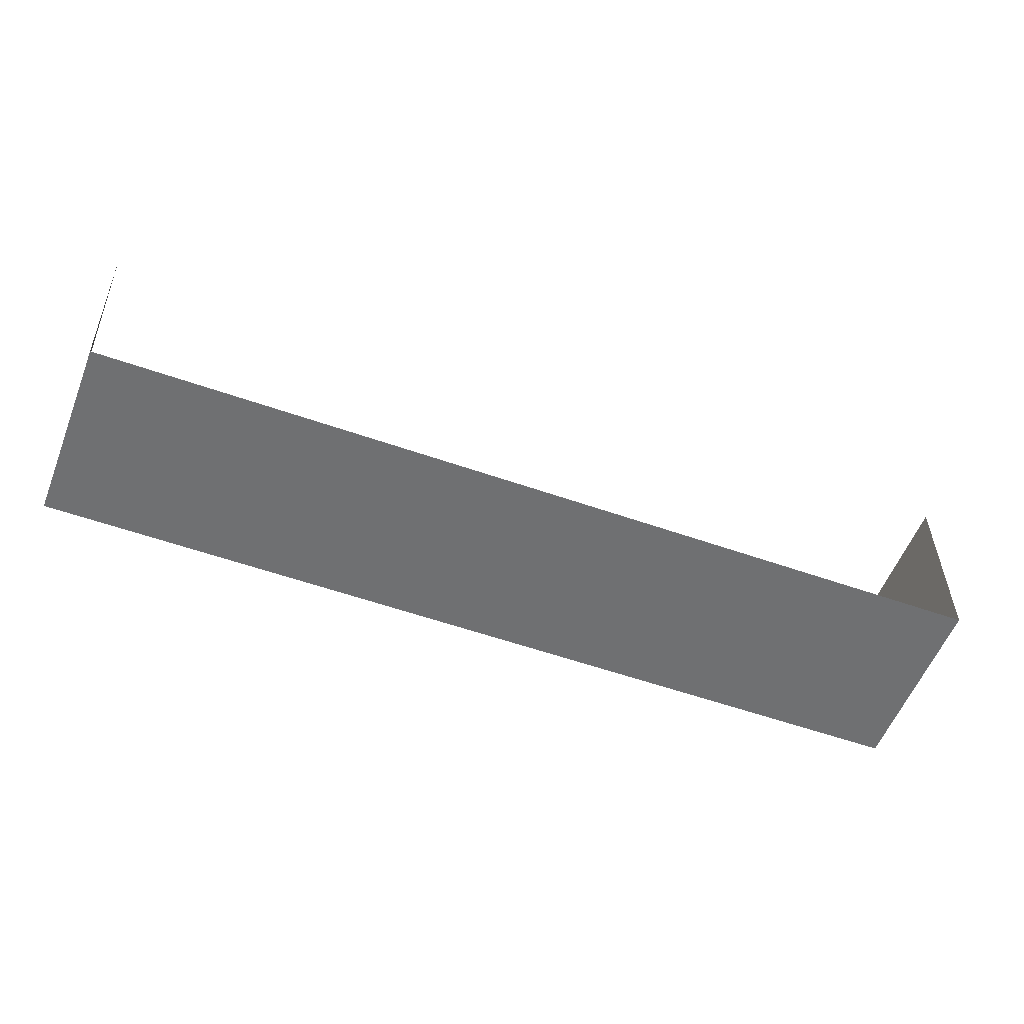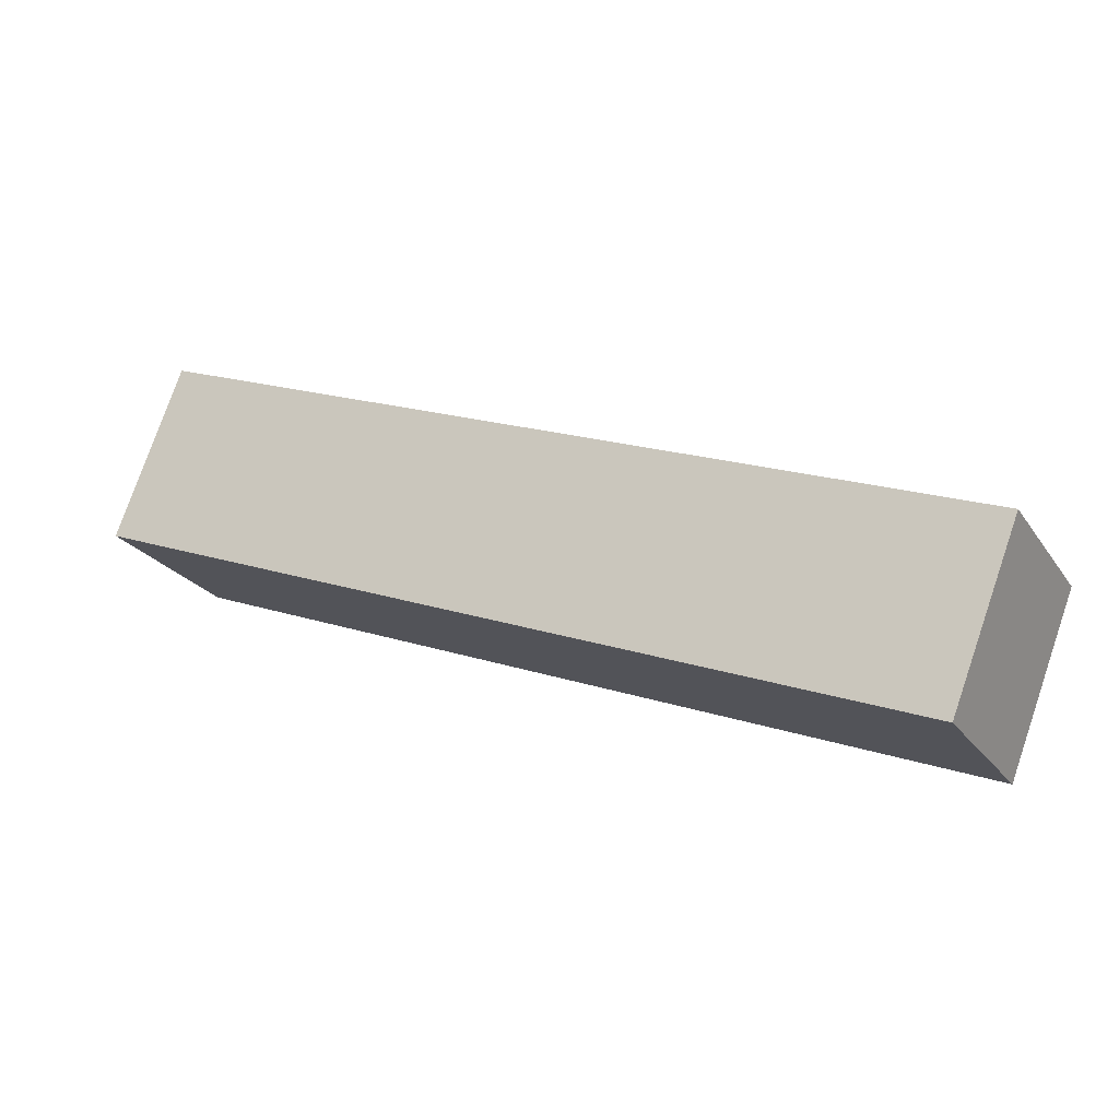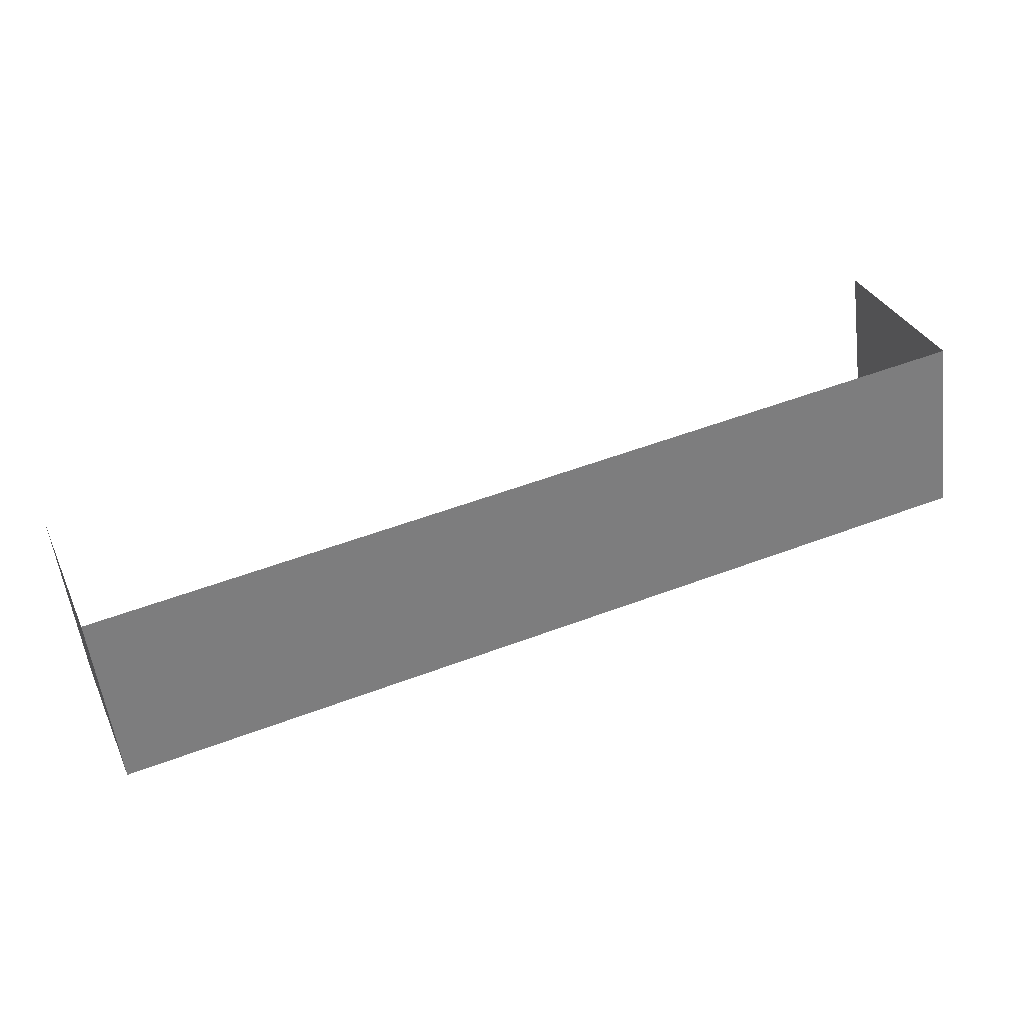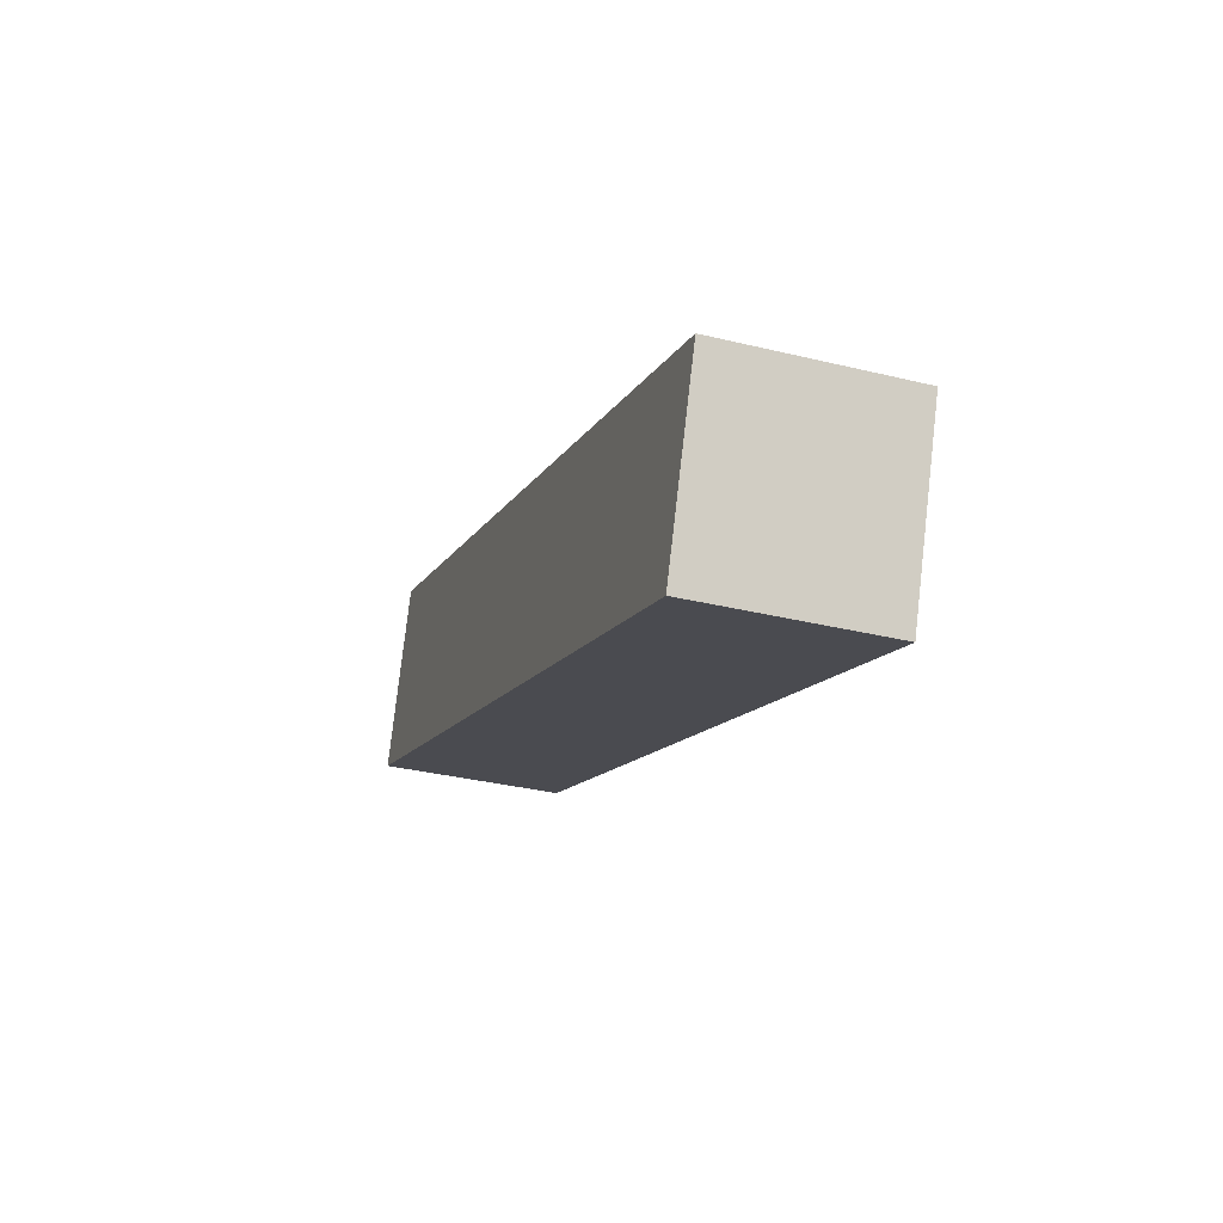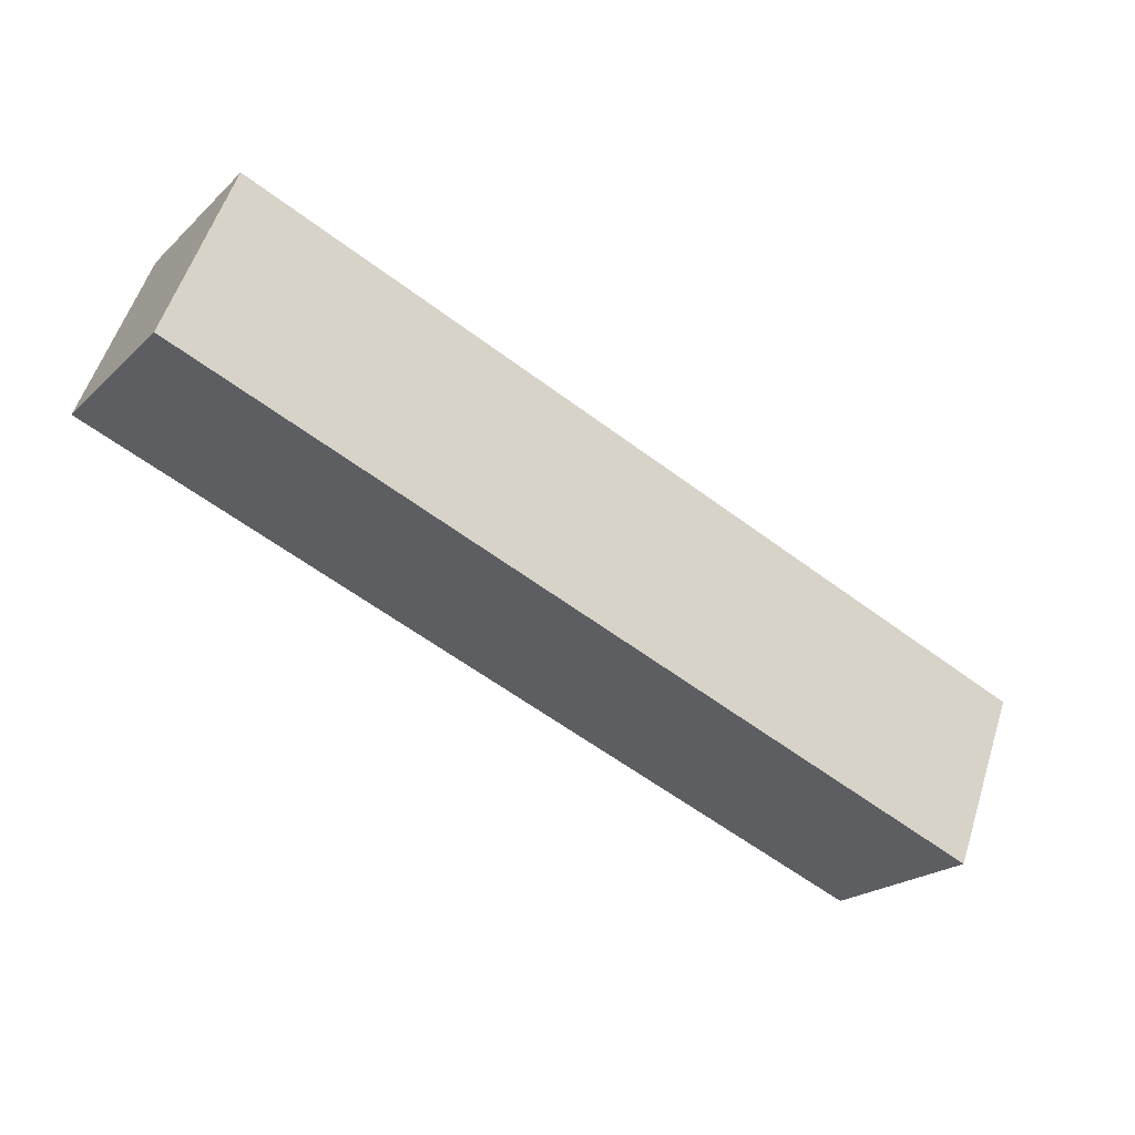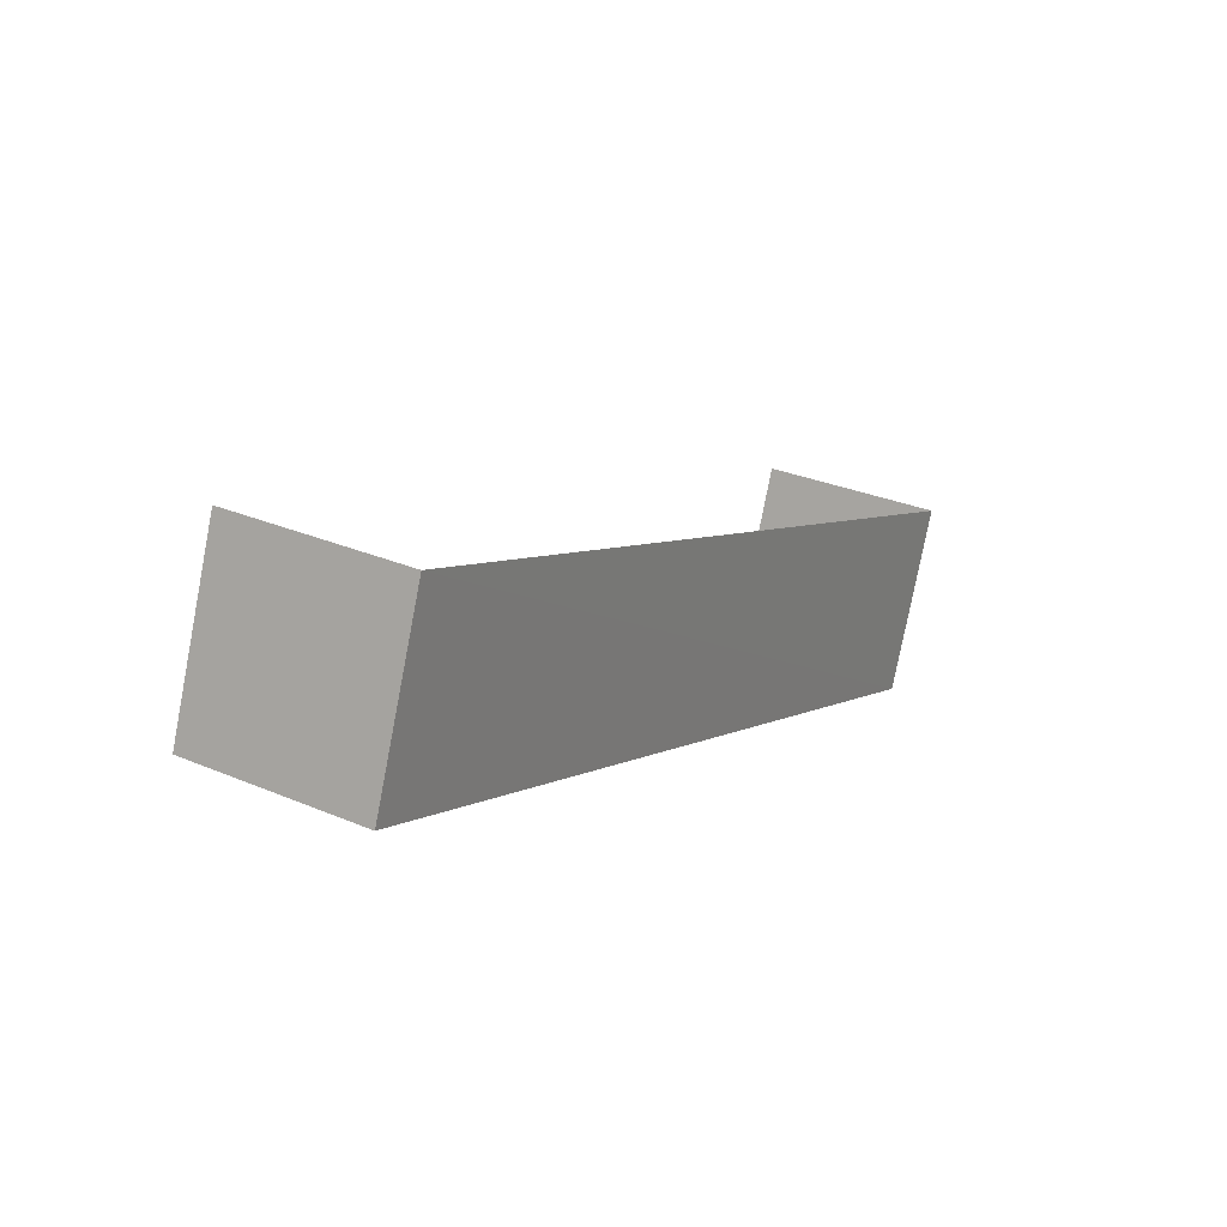
<metadata>
{"format":"obj","ext":"obj","renderer":"f3d","projection":"perspective","resolution":1024,"background":"white","views":[{"elev":35.2,"azim":-0.7,"up":"+Y"},{"elev":-23.1,"azim":25.8,"up":"+Y"},{"elev":-55.8,"azim":-172.8,"up":"+Y"},{"elev":-33.2,"azim":71.6,"up":"+Y"},{"elev":-21.8,"azim":-32.7,"up":"+Y"},{"elev":29.7,"azim":-58.0,"up":"+Y"}]}
</metadata>
<code>
v -2.237e+05 -1.279e+05 15.91
v -2.237e+05 -1.28e+05 15.91
v -2.237e+05 -1.279e+05 15.91
v -2.237e+05 -1.28e+05 15.91
v -2.237e+05 -1.28e+05 18.15
v -2.237e+05 -1.279e+05 18.15
v -2.237e+05 -1.279e+05 18.15
v -2.237e+05 -1.28e+05 18.15
f 1 2 3
f 1 4 2
f 8 4 1
f 6 8 1
f 5 6 7
f 5 8 6
f 8 2 4
f 8 5 2
f 6 1 3
f 7 6 3
f 5 3 2
f 5 7 3

</code>
